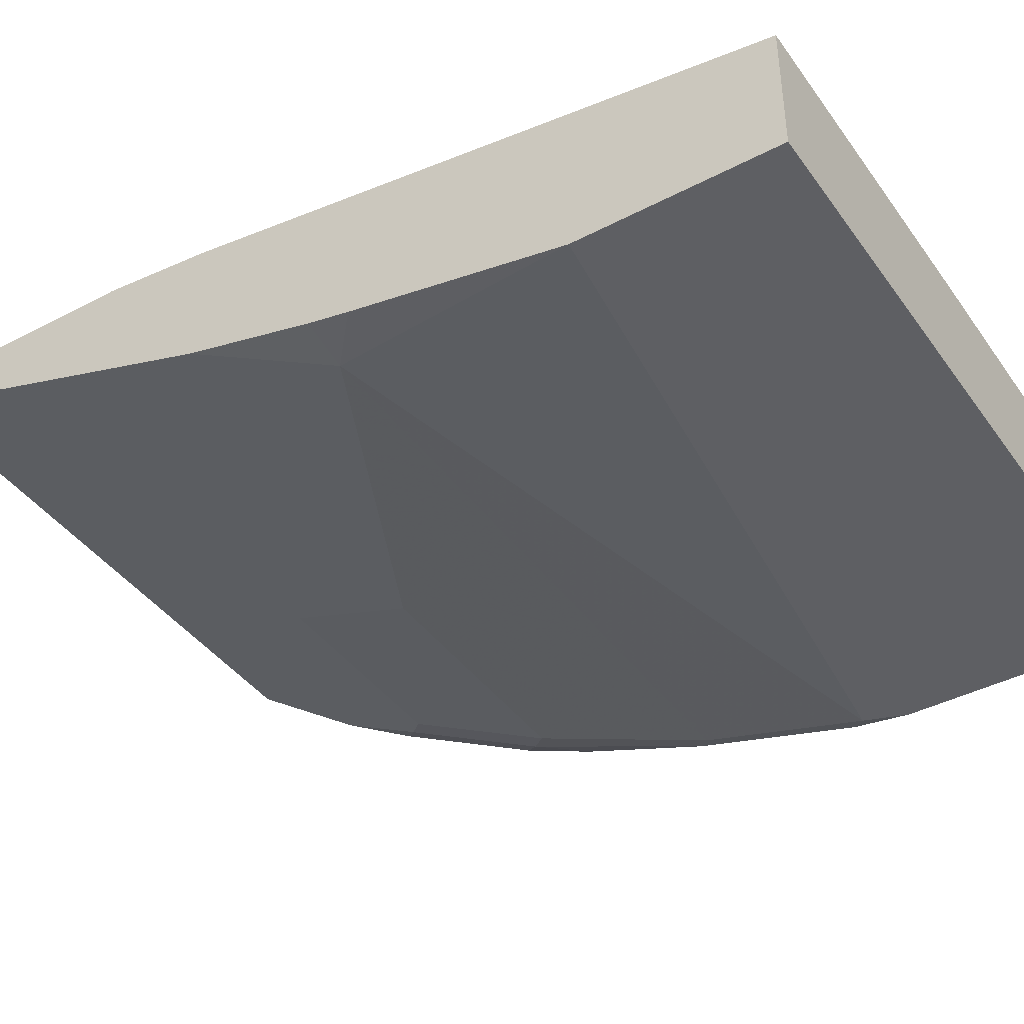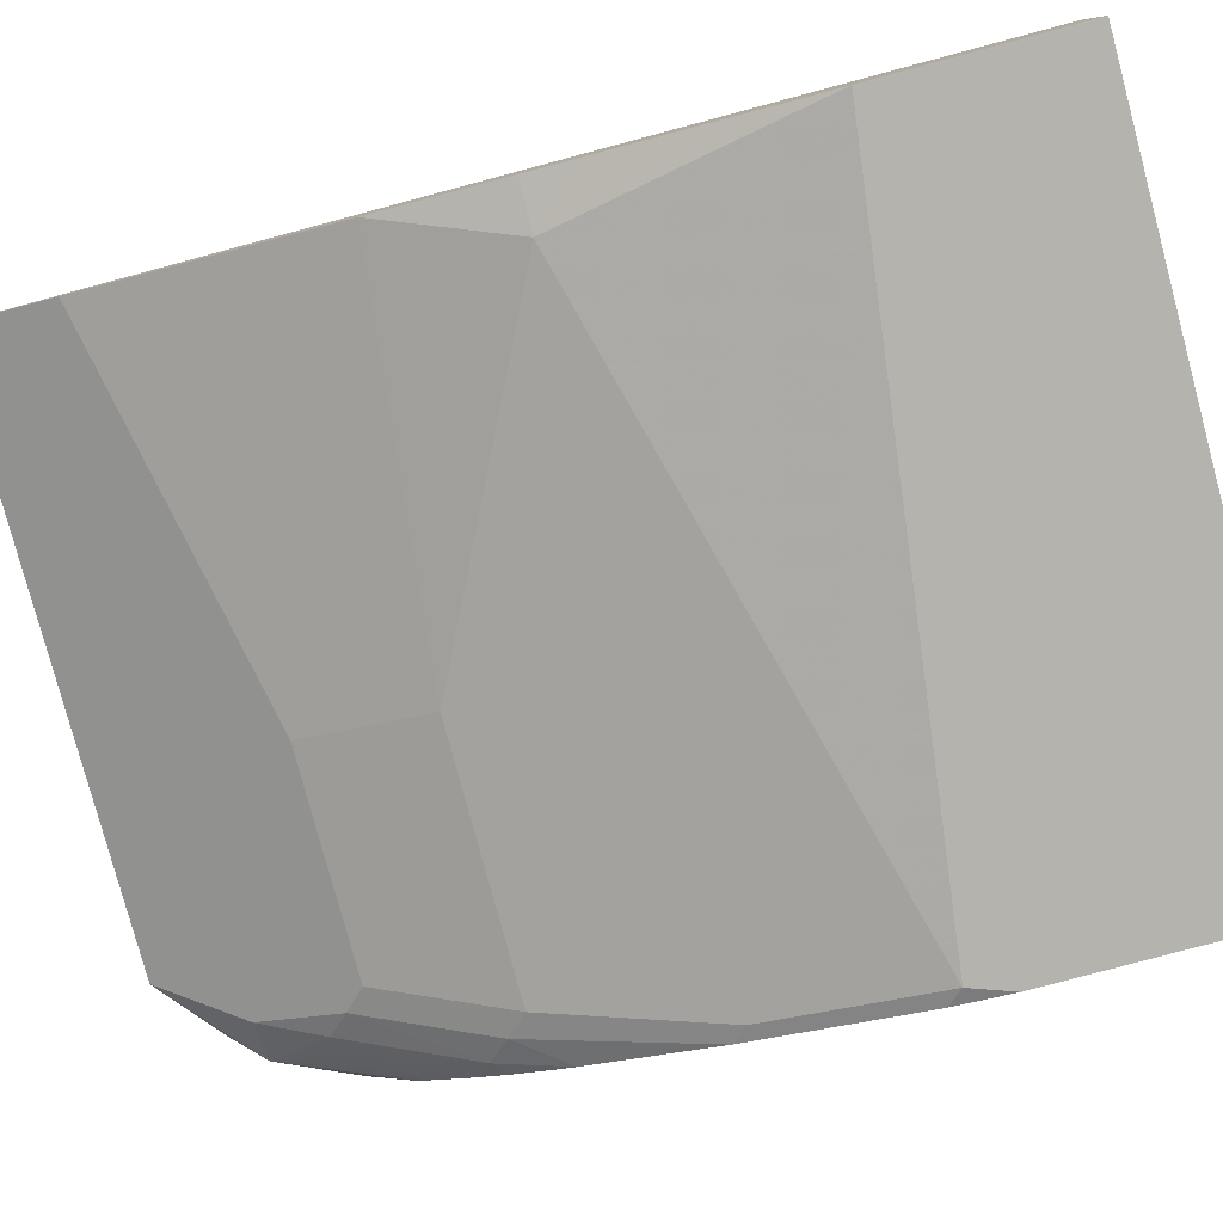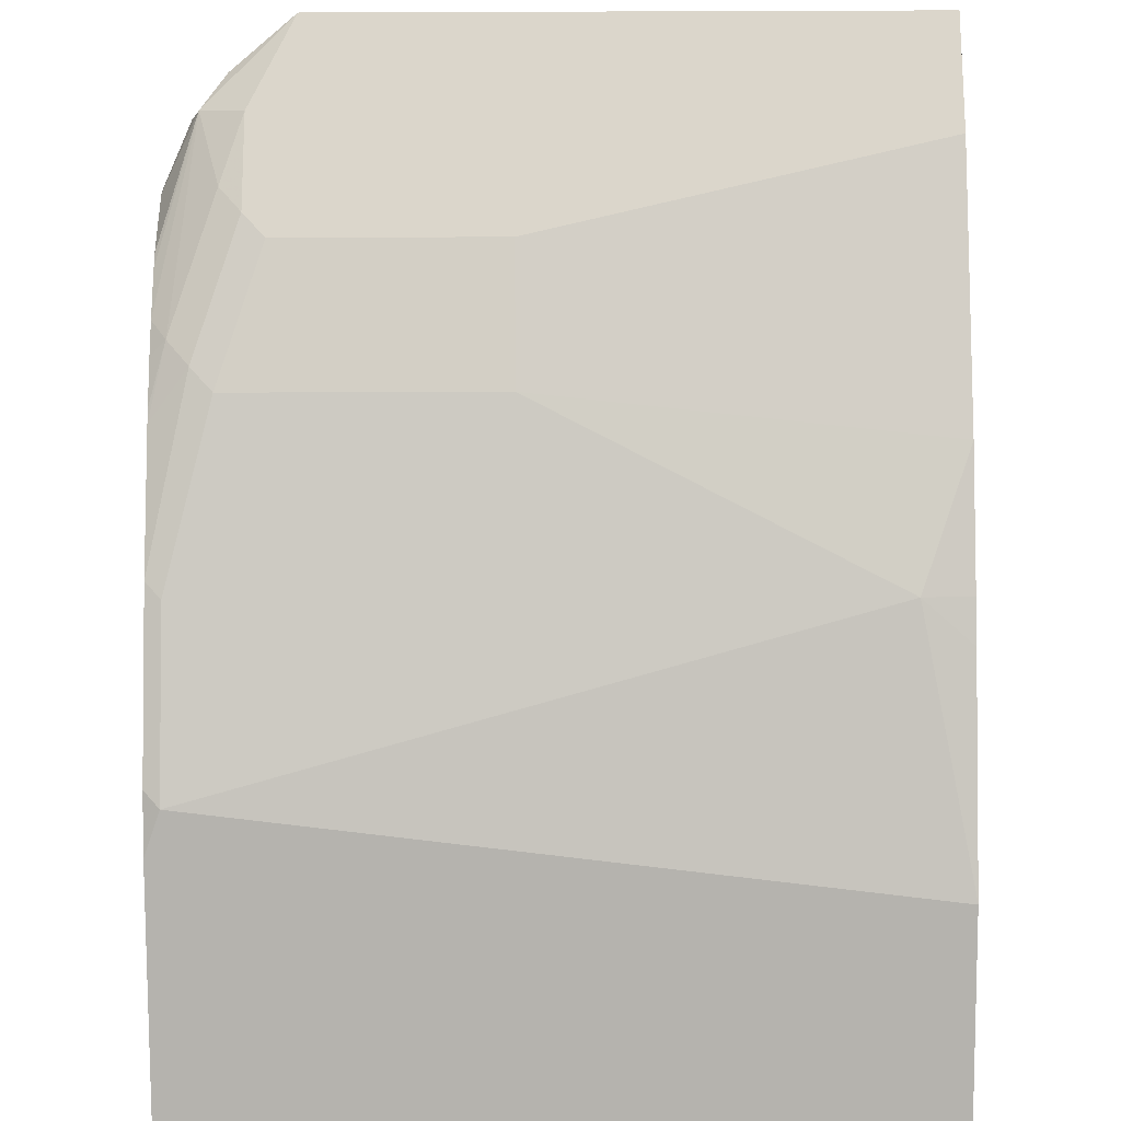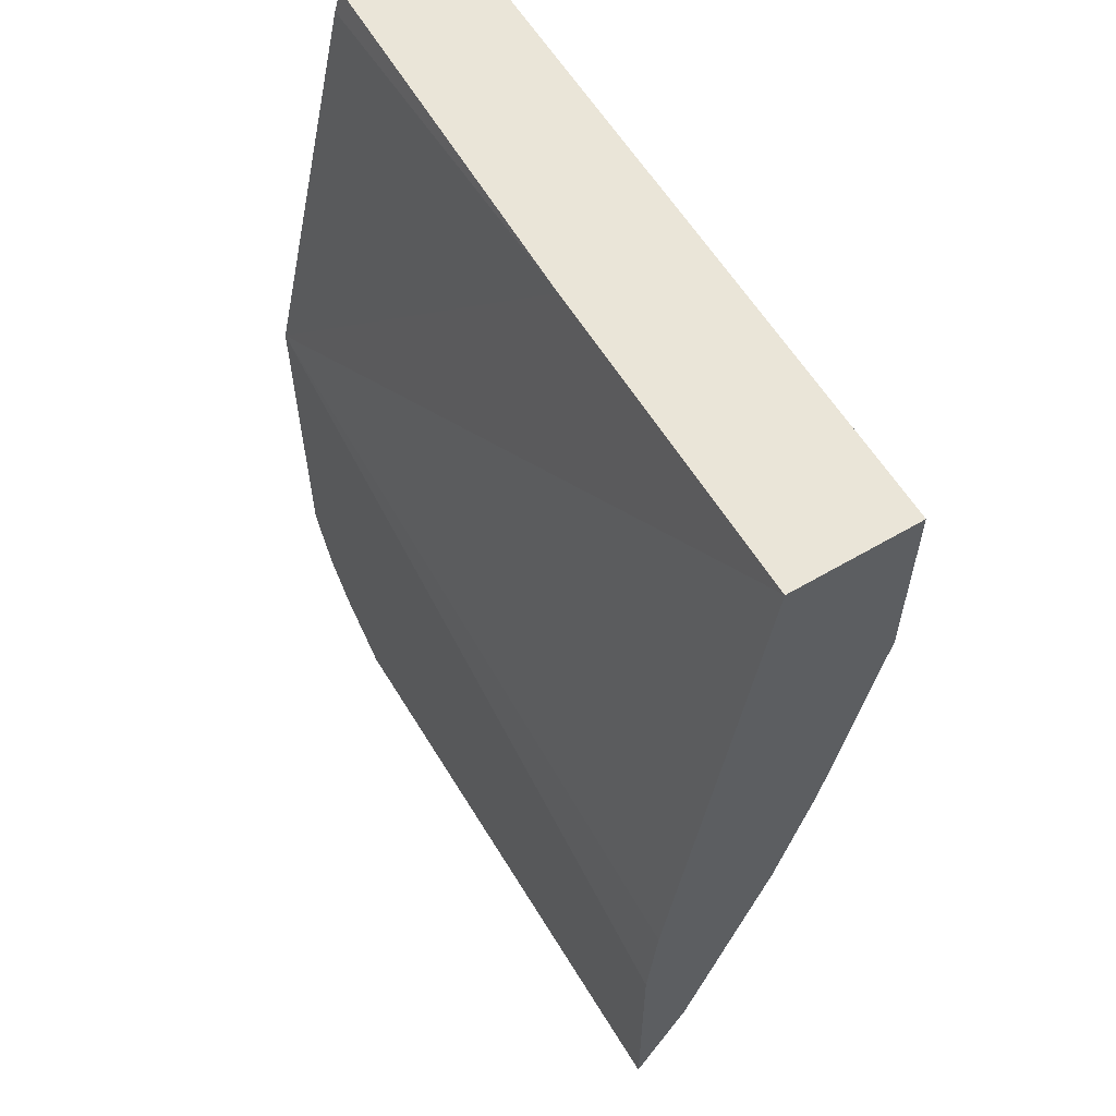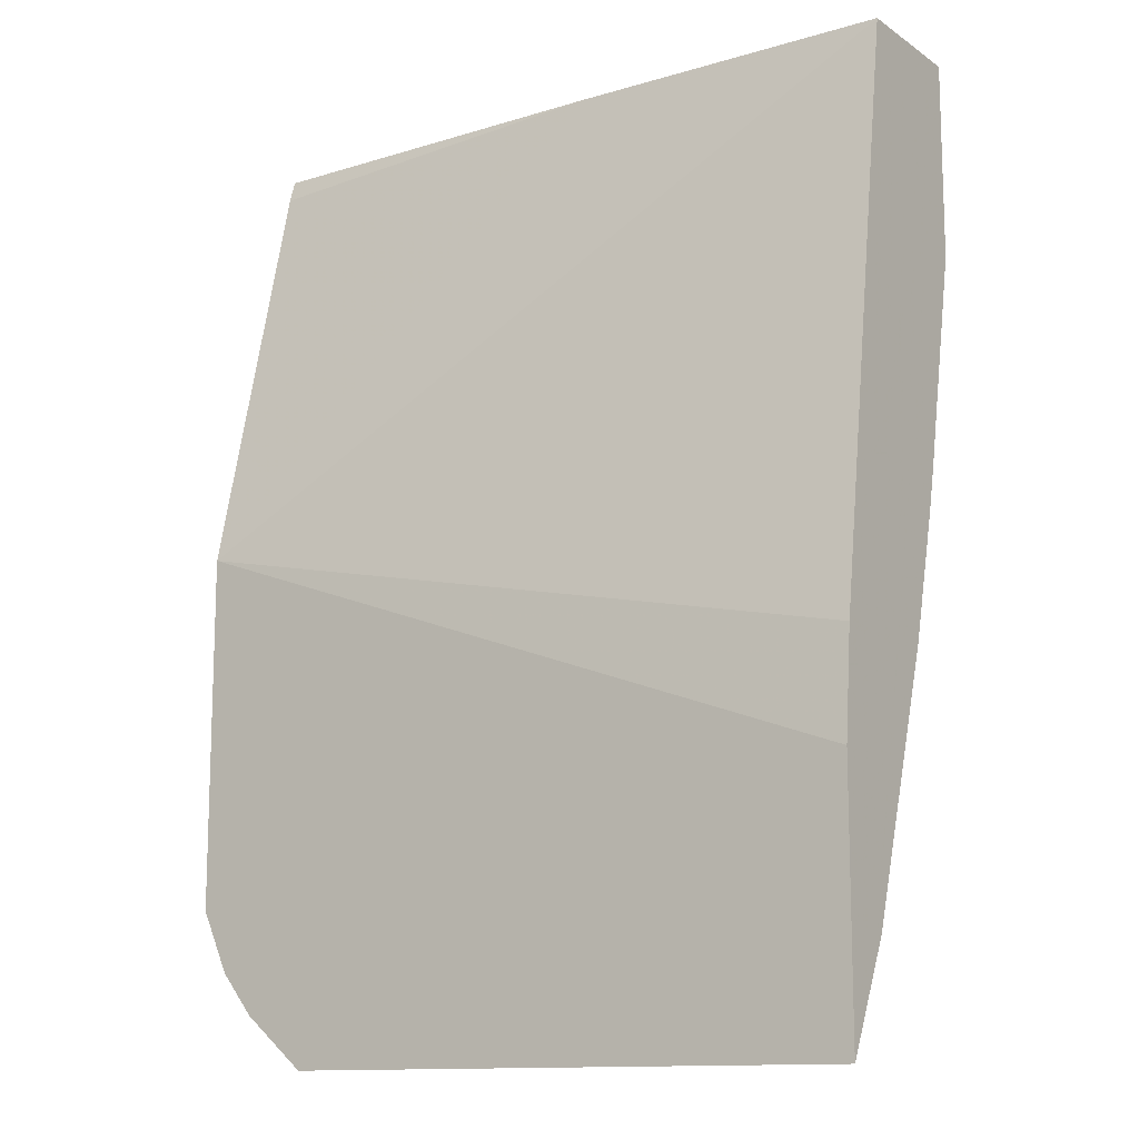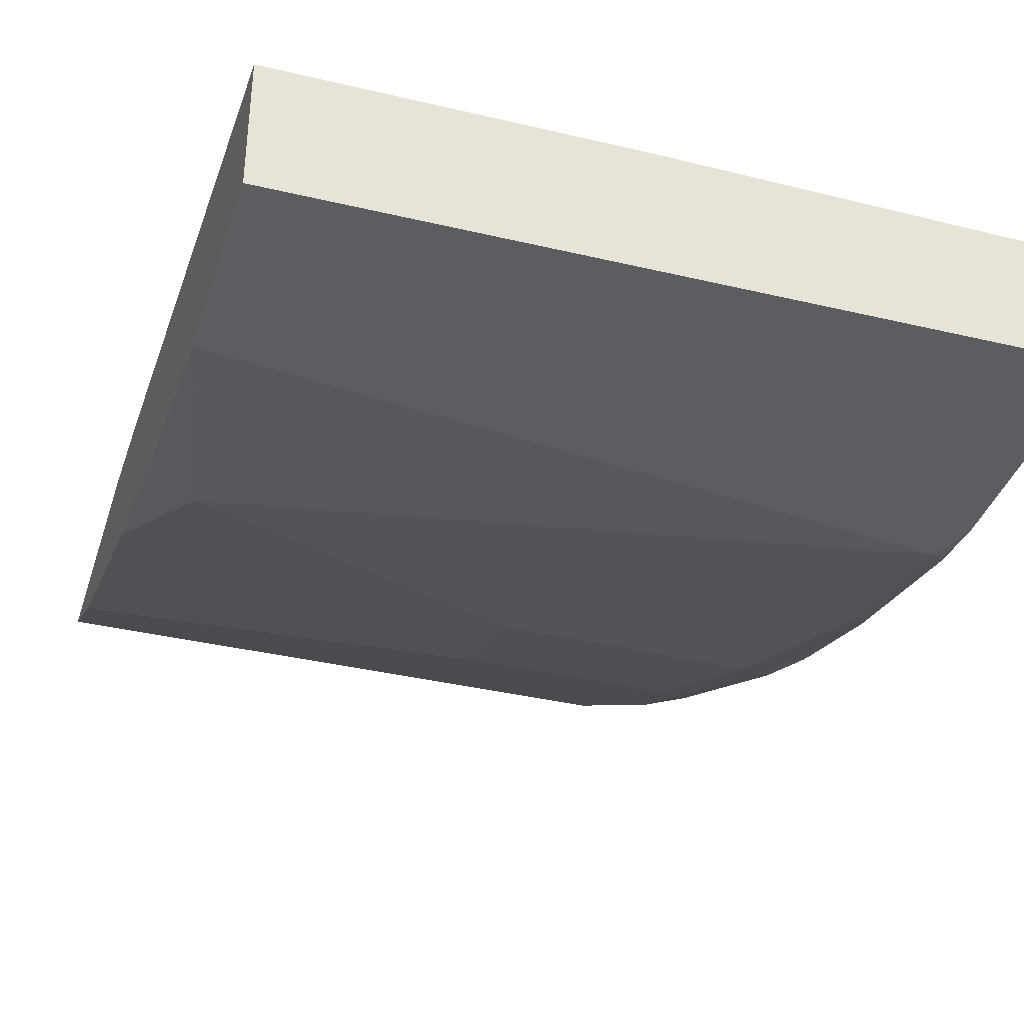
<metadata>
{"format":"obj","ext":"obj","renderer":"f3d","projection":"perspective","resolution":1024,"background":"white","views":[{"elev":-41.2,"azim":122.5,"up":"+Z"},{"elev":-80.0,"azim":105.0,"up":"+Z"},{"elev":-79.9,"azim":0.2,"up":"+Z"},{"elev":59.4,"azim":58.9,"up":"+Y"},{"elev":-12.7,"azim":34.3,"up":"+Y"},{"elev":-37.1,"azim":163.0,"up":"+Z"}]}
</metadata>
<code>
v 0.003363 0.1166 -0.542
v -0.4221 0.1166 -0.542
v 0.003363 0.1166 -0.4646
v 0.003363 -2.911e-05 -0.542
v -0.4221 0.1166 -0.4688
v -0.4221 -0.02587 -0.542
v -0.1931 0.1166 -0.4646
v -0.4221 -0.1474 -0.4069
v 0.003363 -0.2323 -0.413
v 0.003363 -0.1291 -0.5162
v -0.02583 -0.1549 -0.5162
v -0.413 -0.05165 -0.542
v -0.4221 0.1032 -0.4646
v -0.4221 -0.06076 -0.5375
v -0.4221 -0.3584 -0.4069
v 0.003363 -0.2961 -0.4069
v 0.003363 -0.1543 -0.5106
v 0.003363 -0.2323 -0.4904
v -0.2323 -0.2581 -0.4904
v -0.413 -0.1549 -0.5162
v -0.4221 -0.164 -0.5117
v -0.4221 -0.356 -0.4137
v -0.4216 -0.3595 -0.4069
v 0.003363 -0.4511 -0.4069
v 0.003363 -0.3097 -0.4646
v -0.2323 -0.3355 -0.4646
v -0.3872 -0.2581 -0.4904
v -0.4001 -0.271 -0.484
v -0.4221 -0.2414 -0.4859
v -0.4221 -0.3447 -0.4252
v -0.4001 -0.4001 -0.4195
v -0.4055 -0.3951 -0.4069
v -0.3478 -0.4511 -0.4069
v 0.003363 -0.4044 -0.4302
v 0.003363 -0.3872 -0.4388
v 0.003363 -0.4021 -0.4313
v -0.3613 -0.3355 -0.4646
v -0.3742 -0.3484 -0.4582
v -0.413 -0.2839 -0.4743
v -0.4221 -0.249 -0.483
v -0.4221 -0.3264 -0.4434
v -0.3872 -0.3613 -0.4485
v -0.3742 -0.4001 -0.4324
v -0.3854 -0.4199 -0.4069
v -0.4221 -0.3188 -0.4481
v -0.4221 -0.293 -0.4629
v -0.3613 -0.4044 -0.4302
v -0.4221 -0.2748 -0.472
f 26 35 36
f 22 30 31
f 22 31 32
f 22 32 23
f 25 35 26
f 24 47 34
f 21 28 29
f 24 33 47
f 21 27 28
f 11 20 12
f 19 37 27
f 19 26 37
f 18 26 19
f 18 25 26
f 15 22 23
f 14 20 21
f 12 20 14
f 11 27 20
f 26 36 34
f 20 27 21
f 26 34 47
f 37 43 38
f 27 37 28
f 39 48 40
f 39 46 48
f 38 42 39
f 38 43 42
f 11 18 19
f 37 47 43
f 33 43 47
f 31 39 42
f 31 46 39
f 26 47 37
f 31 45 46
f 31 44 32
f 31 33 44
f 31 43 33
f 31 42 43
f 30 41 31
f 29 39 40
f 28 39 29
f 28 38 39
f 28 37 38
f 31 41 45
f 11 17 18
f 11 19 27
f 8 16 9
f 2 21 29
f 2 14 21
f 2 6 14
f 1 6 2
f 1 12 6
f 1 4 12
f 1 10 4
f 1 17 10
f 1 18 17
f 2 29 40
f 1 25 18
f 1 36 35
f 1 34 36
f 1 24 34
f 1 16 24
f 1 9 16
f 10 17 11
f 1 7 3
f 1 5 7
f 1 2 5
f 1 35 25
f 2 40 48
f 1 3 9
f 2 46 45
f 8 24 16
f 8 33 24
f 8 44 33
f 8 32 44
f 8 23 32
f 8 15 23
f 6 12 14
f 5 13 7
f 4 11 12
f 7 13 8
f 3 8 9
f 2 45 41
f 4 10 11
f 2 41 30
f 2 30 22
f 2 22 15
f 2 48 46
f 2 8 13
f 2 13 5
f 3 7 8
f 2 15 8

</code>
